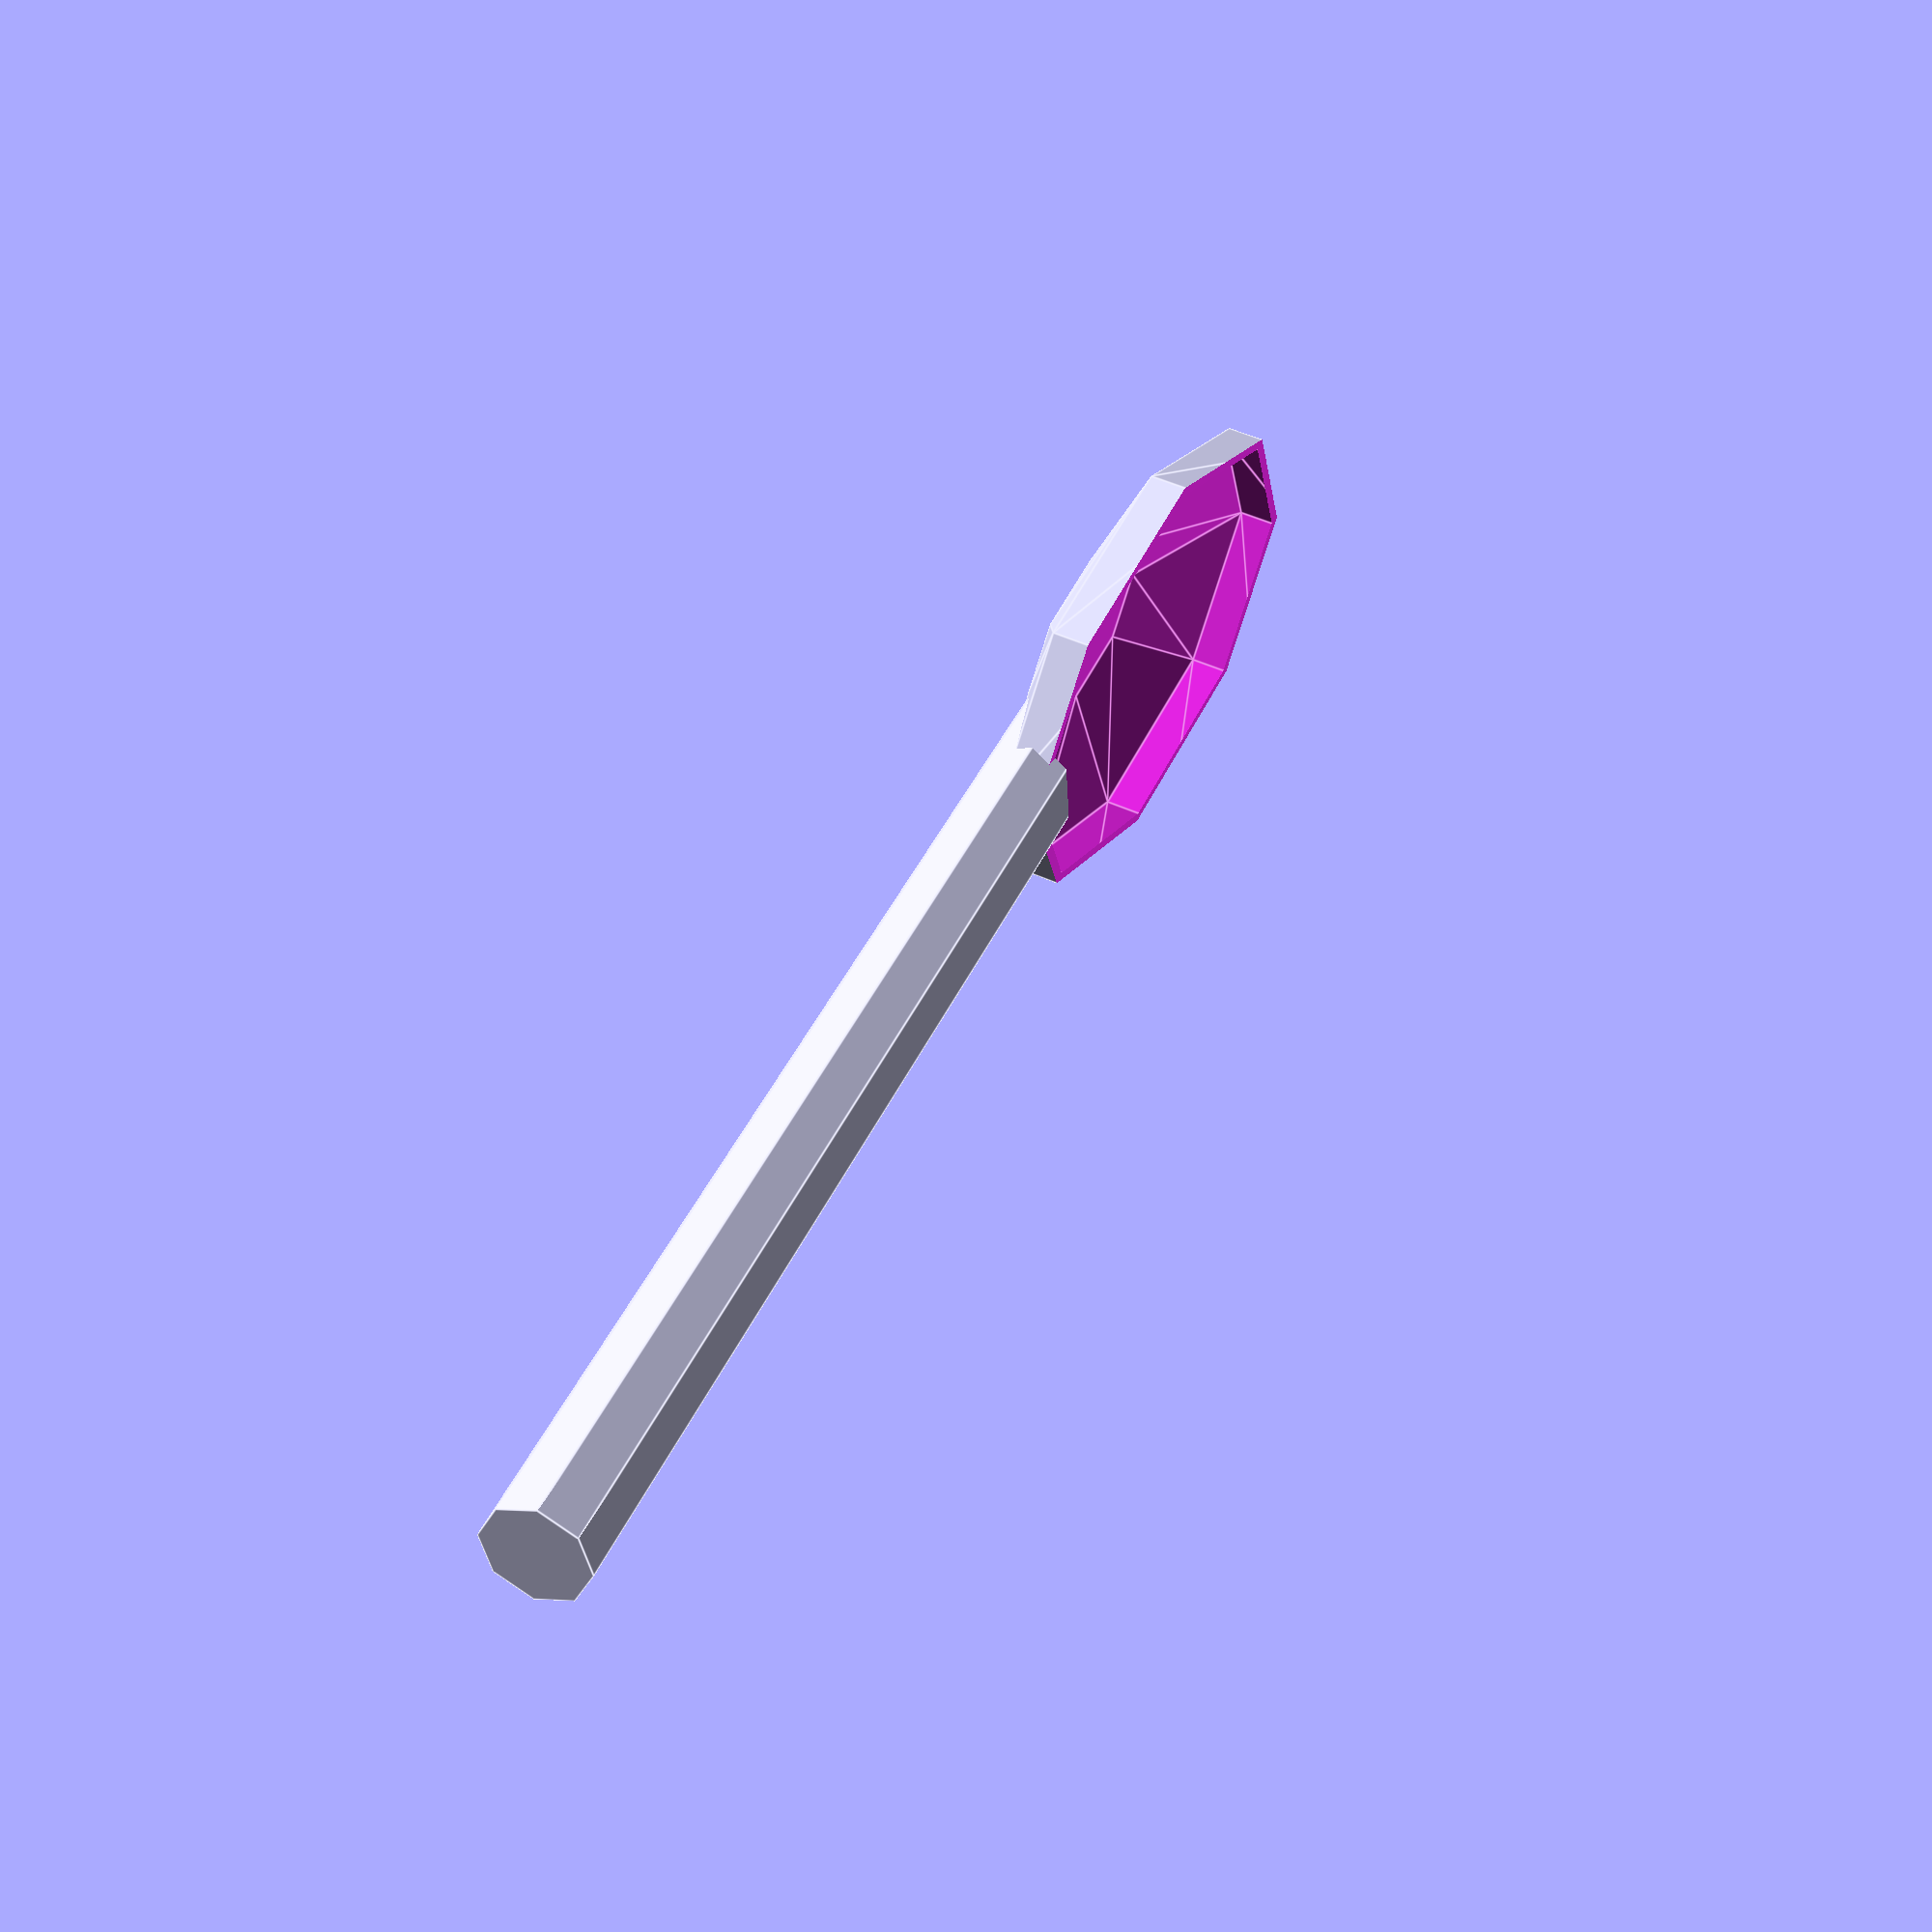
<openscad>
// vim:ts=4:sw=4:sts=4:et:ai
wall_width      = .6;
diamiter        = 25;
handle_diamiter = 4;
handle_sides    = 8;
resolution      = 8;

$fn=resolution;

module spool_bowl(){
    rotate([5,0,0]) scale([.7,1,.3]) difference() {
        sphere(d=diamiter);
        translate([-50,-50,0]) cube([100,100,100]);
    }
}

module spool_bowl_taken(){
    rotate([5,0,0]) scale([.7,1,.3]) difference() {
        sphere(d=diamiter);
    }
}

module handle(){
    diamiter = diamiter*.3;
    translate([0,-diamiter/2,(-diamiter/2)+handle_diamiter/2]) rotate([90,45,0]){
        cylinder(d=handle_diamiter, h=50, $fn=handle_sides);
    }
}

difference(){
    union(){
        spool_bowl();
        handle();
    }
    scale([diamiter/(diamiter+(wall_width*2)),diamiter/(diamiter+(wall_width*2)),diamiter/(diamiter+(wall_width*2))]) spool_bowl_taken();
}

</openscad>
<views>
elev=127.0 azim=284.0 roll=248.2 proj=p view=edges
</views>
